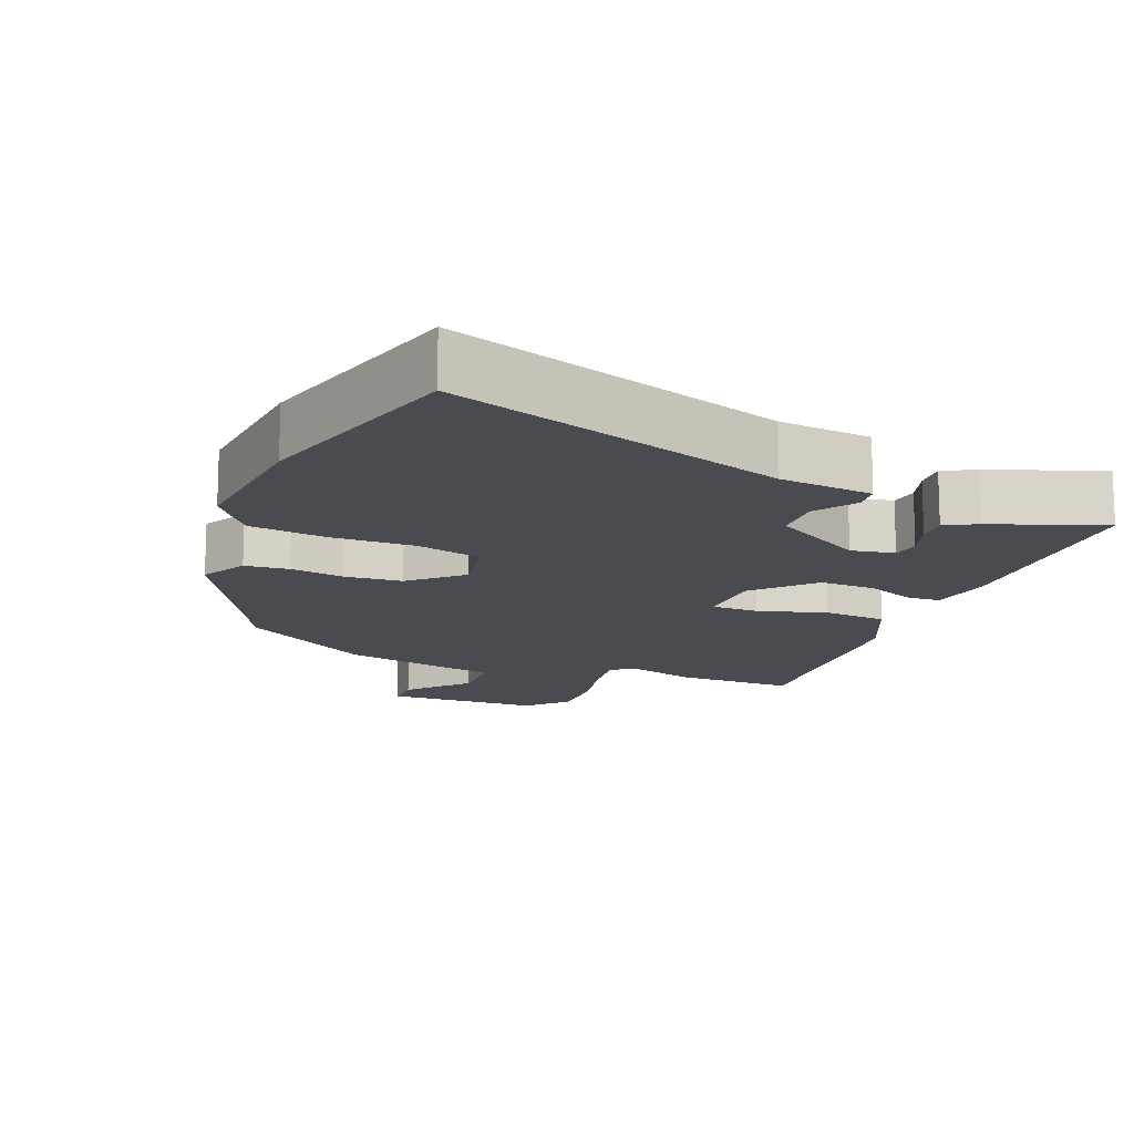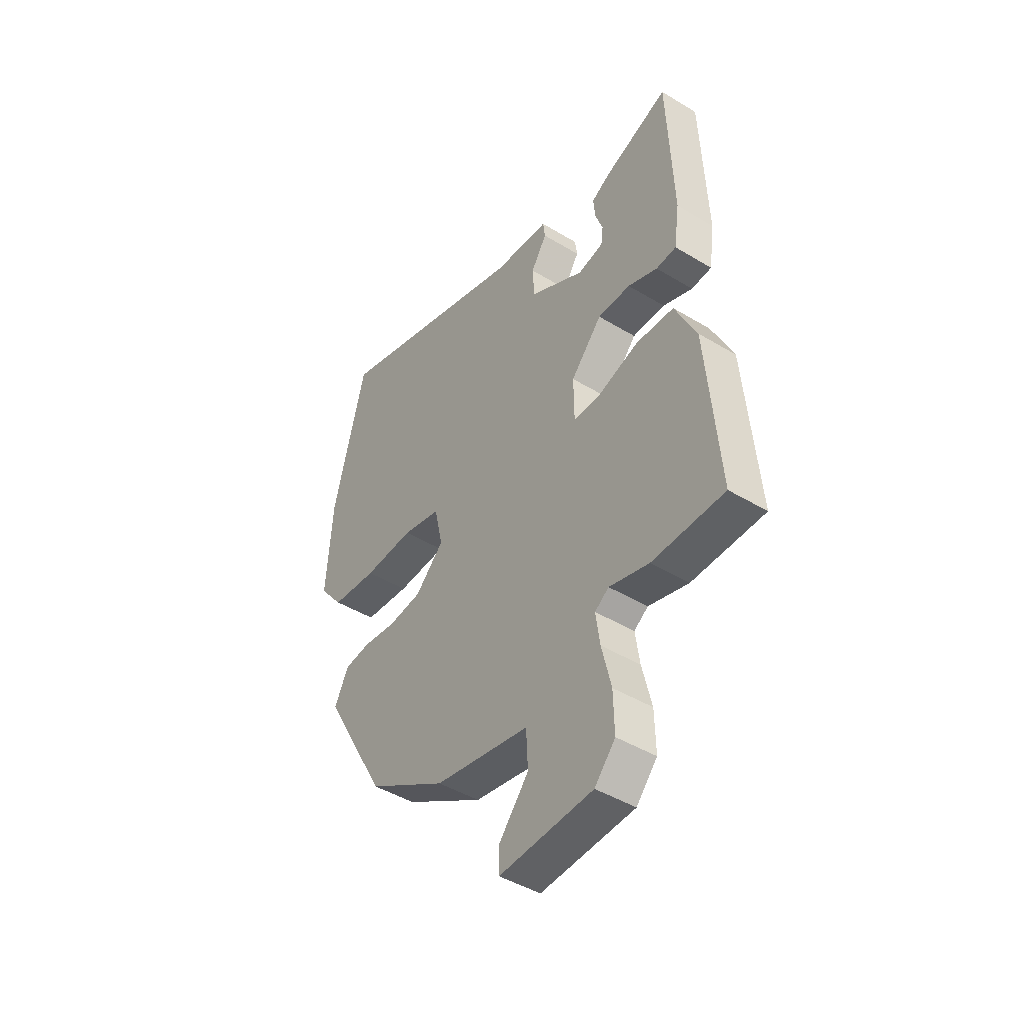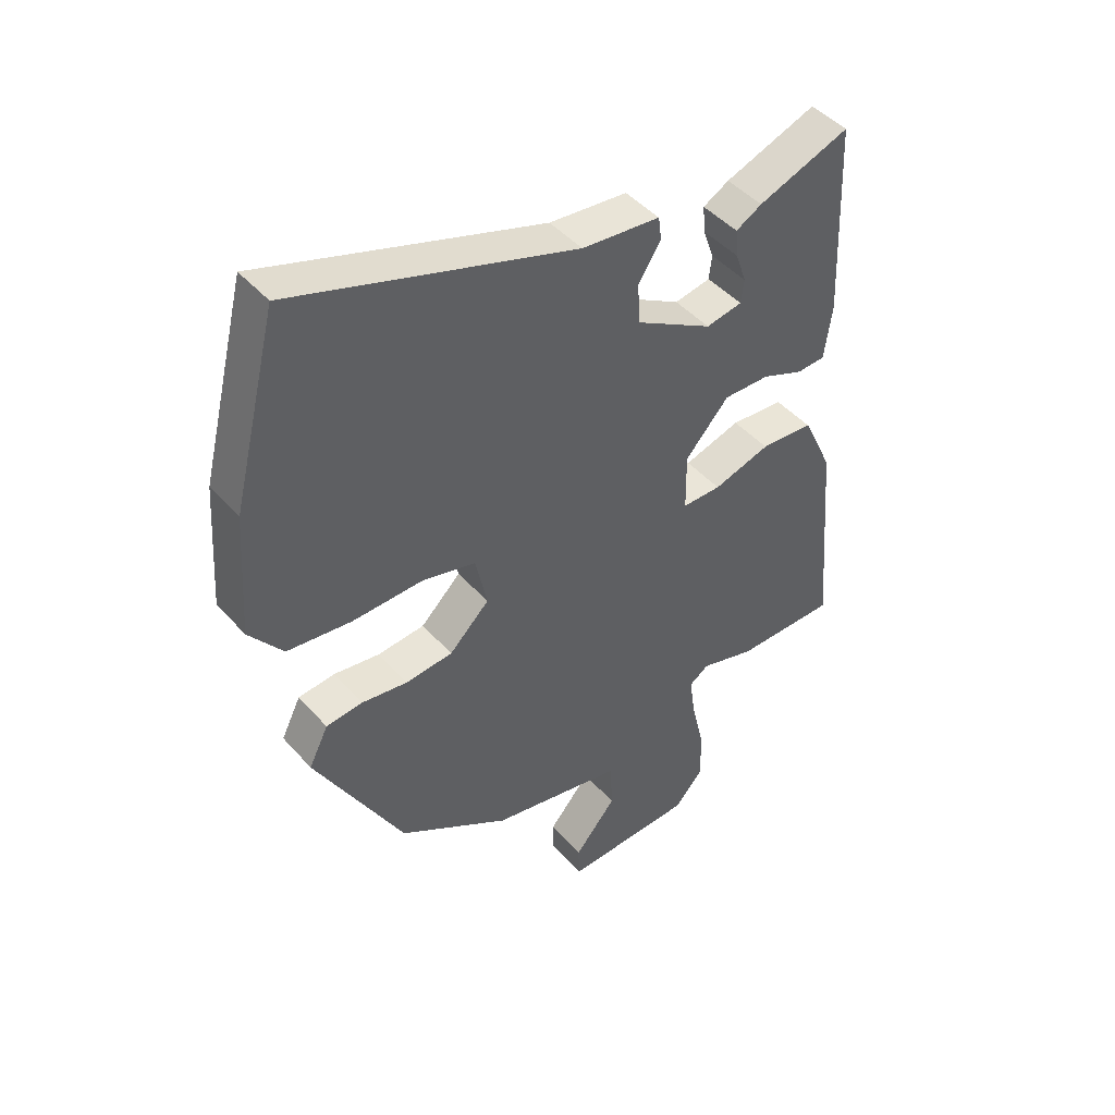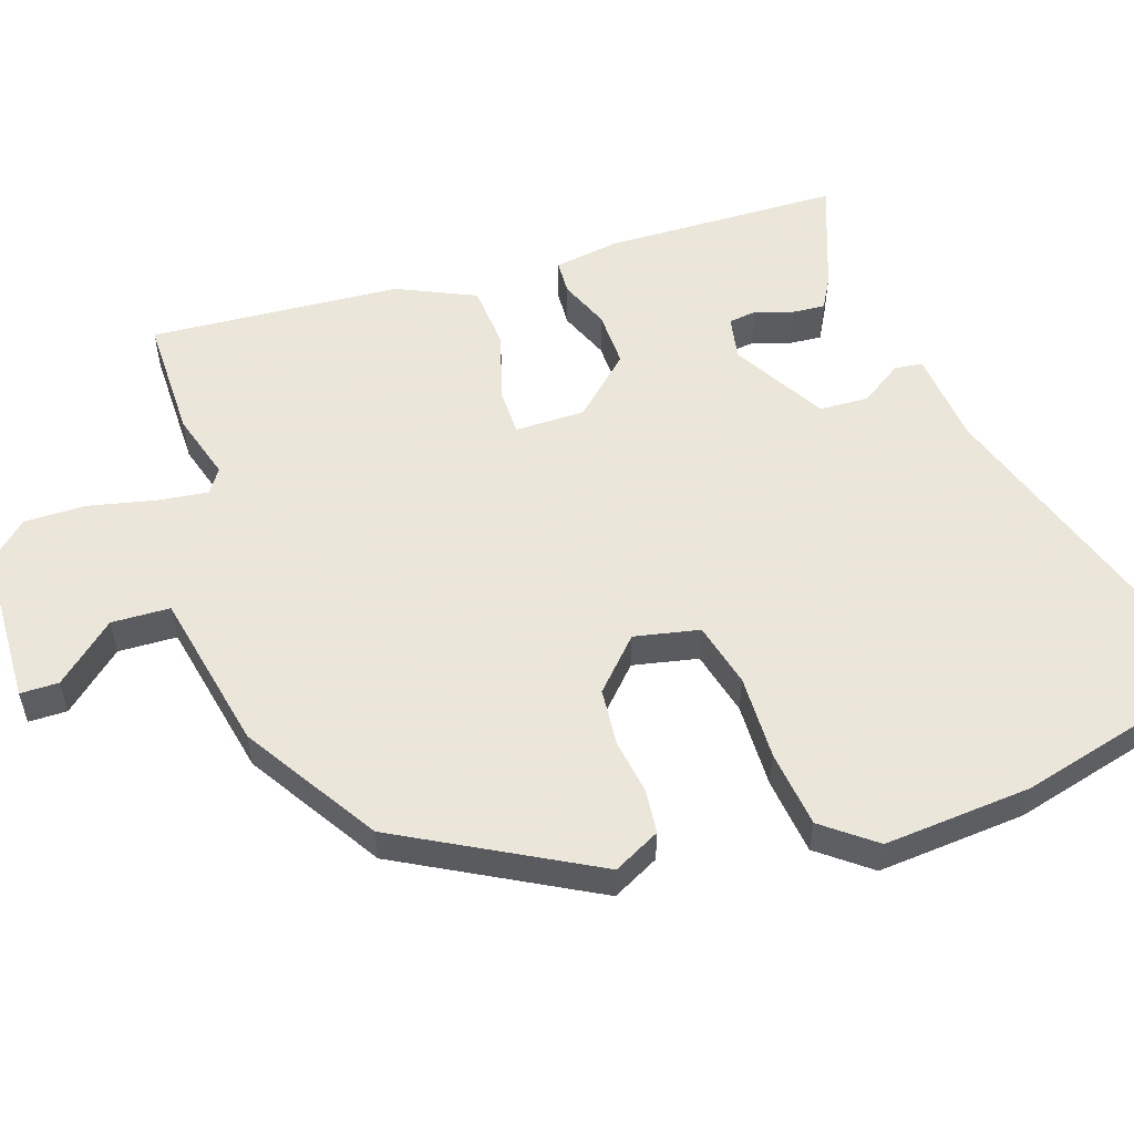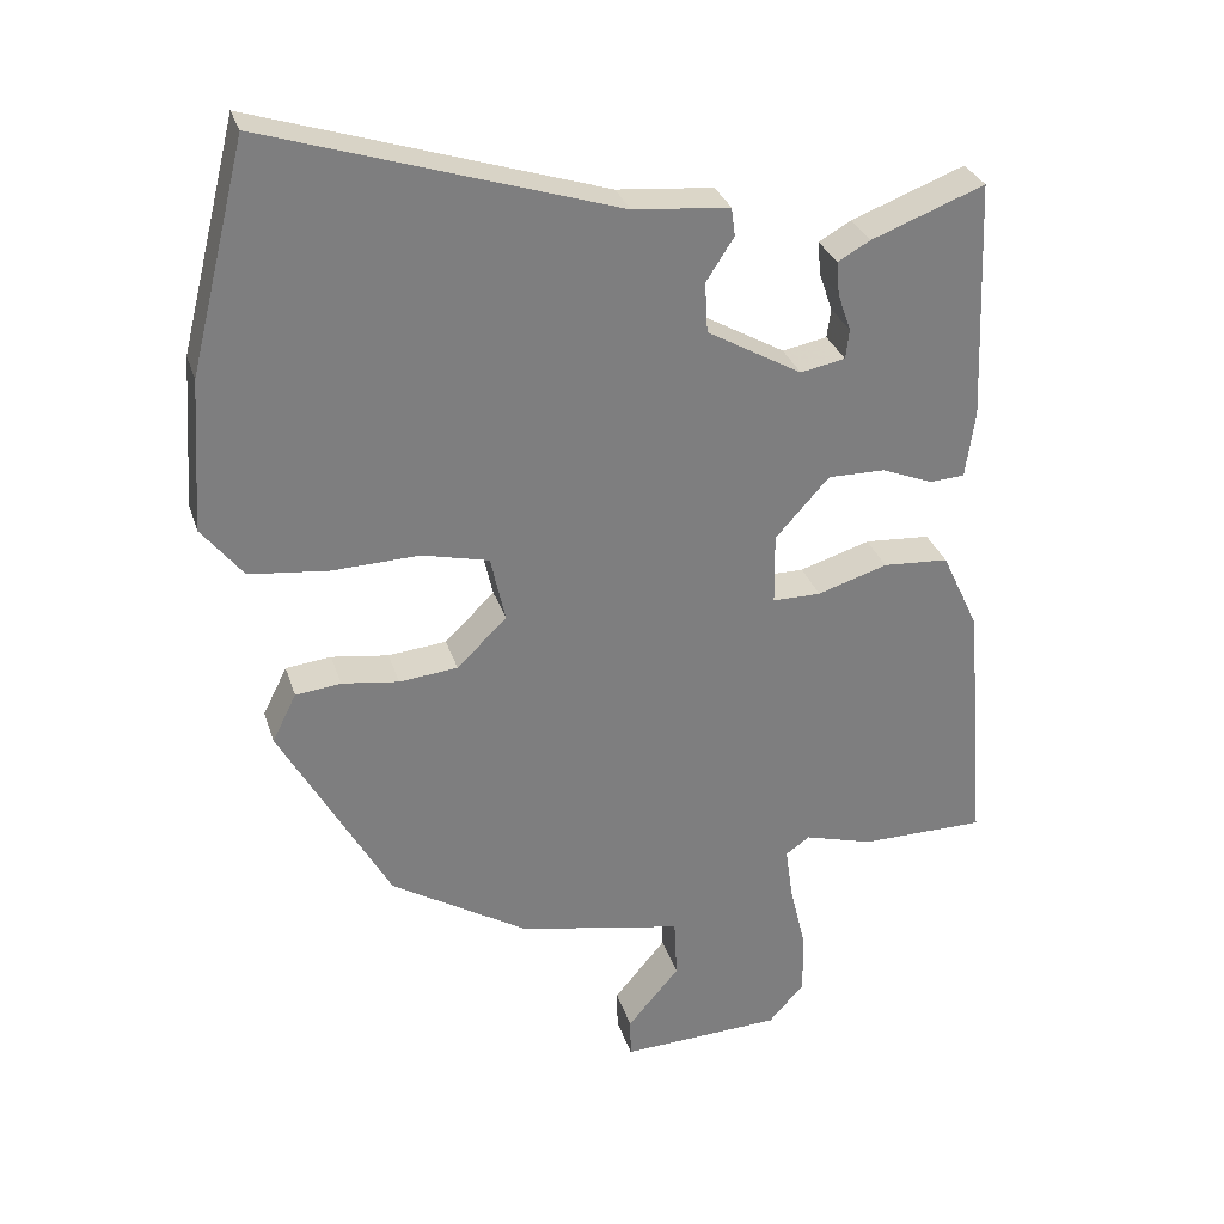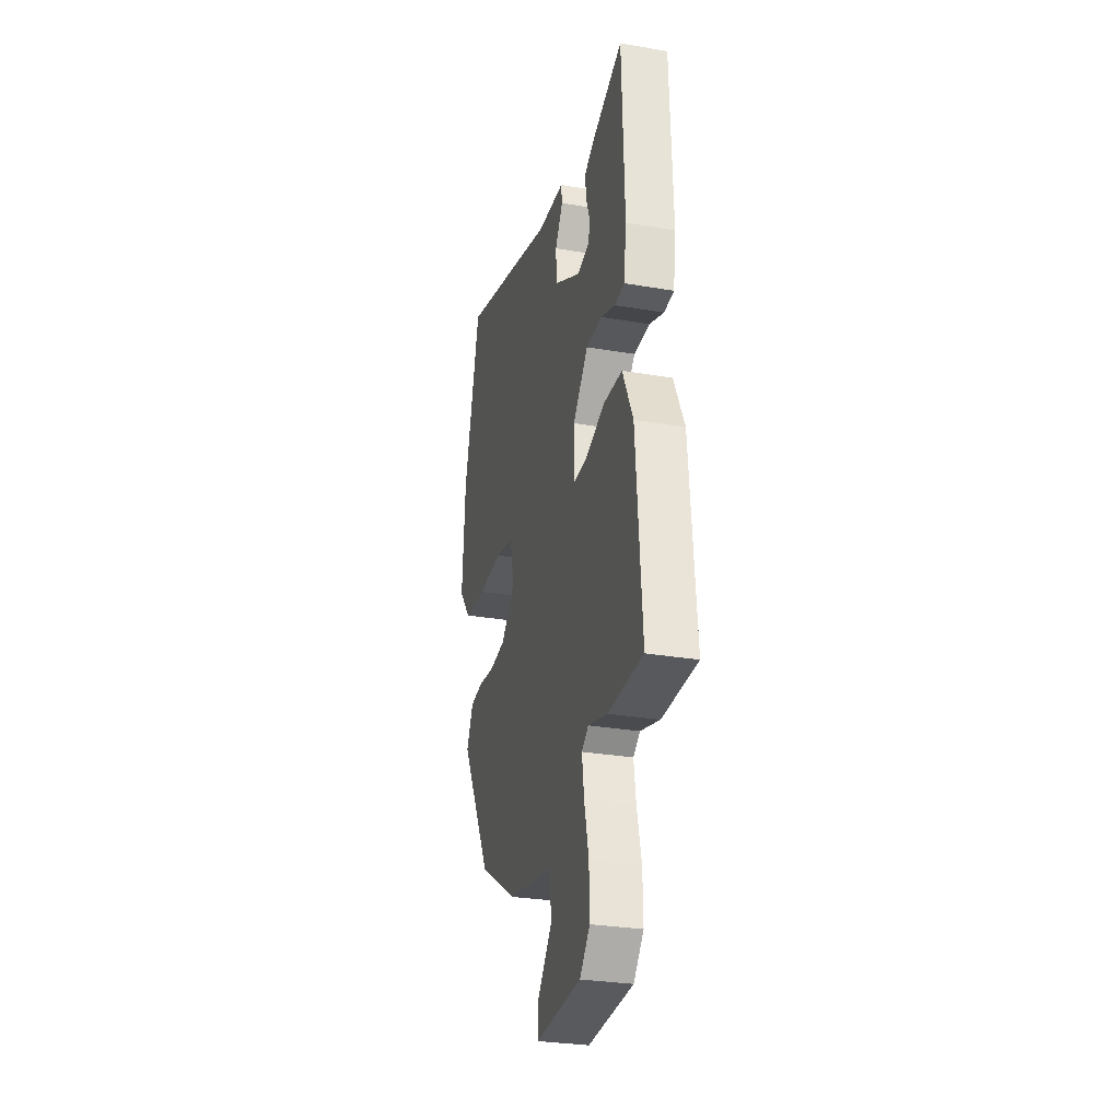
<metadata>
{"format":"obj","ext":"obj","renderer":"f3d","projection":"perspective","resolution":1024,"background":"white","views":[{"elev":-14.5,"azim":-22.9,"up":"+Y"},{"elev":-45.2,"azim":55.0,"up":"+Z"},{"elev":45.2,"azim":-38.4,"up":"+Z"},{"elev":55.0,"azim":-109.0,"up":"+Y"},{"elev":30.5,"azim":-16.3,"up":"+Z"},{"elev":-29.3,"azim":75.8,"up":"+Z"}]}
</metadata>
<code>
v -0.321 0.07 -0.434
v -0.471 0.07 -0.165
v -0.438 0.07 -0.099
v -0.376 0.07 -0.092
v -0.298 0.07 -0.103
v -0.218 0.07 -0.095
v -0.15 0.07 -0.029
v -0.17 0.07 0.062
v -0.261 0.07 0.084
v -0.38 0.07 0.08
v -0.489 0.07 0.092
v -0.546 0.07 0.164
v -0.532 0.07 0.372
v -0.455 0.07 0.682
v 0.021 0.07 0.53
v 0.153 0.07 0.518
v 0.158 0.07 0.479
v 0.12 0.07 0.42
v 0.124 0.07 0.351
v 0.254 0.07 0.277
v 0.315 0.07 0.289
v 0.32 0.07 0.329
v 0.302 0.07 0.381
v 0.298 0.07 0.427
v 0.342 0.07 0.452
v 0.497 0.07 0.511
v 0.51 0.07 0.182
v 0.497 0.07 0.09
v 0.449 0.07 0.087
v 0.379 0.07 0.115
v 0.301 0.07 0.116
v 0.227 0.07 0.034
v 0.228 0.07 -0.064
v 0.294 0.07 -0.064
v 0.39 0.07 -0.034
v 0.48 0.07 -0.04
v 0.531 0.07 -0.149
v 0.56 0.07 -0.5
v 0.389 0.07 -0.501
v 0.295 0.07 -0.474
v 0.262 0.07 -0.497
v 0.272 0.07 -0.568
v 0.294 0.07 -0.661
v 0.296 0.07 -0.748
v 0.247 0.07 -0.803
v 0.026 0.07 -0.813
v 0.025 0.07 -0.759
v 0.096 0.07 -0.675
v 0.092 0.07 -0.593
v -0.133 0.07 -0.549
v -0.321 0 -0.434
v -0.471 0 -0.165
v -0.438 0 -0.099
v -0.376 0 -0.092
v -0.298 0 -0.103
v -0.218 0 -0.095
v -0.15 0 -0.029
v -0.17 0 0.062
v -0.261 0 0.084
v -0.38 0 0.08
v -0.489 0 0.092
v -0.546 0 0.164
v -0.532 0 0.372
v -0.455 0 0.682
v 0.021 0 0.53
v 0.153 0 0.518
v 0.158 0 0.479
v 0.12 0 0.42
v 0.124 0 0.351
v 0.254 0 0.277
v 0.315 0 0.289
v 0.32 0 0.329
v 0.302 0 0.381
v 0.298 0 0.427
v 0.342 0 0.452
v 0.497 0 0.511
v 0.51 0 0.182
v 0.497 0 0.09
v 0.449 0 0.087
v 0.379 0 0.115
v 0.301 0 0.116
v 0.227 0 0.034
v 0.228 0 -0.064
v 0.294 0 -0.064
v 0.39 0 -0.034
v 0.48 0 -0.04
v 0.531 0 -0.149
v 0.56 0 -0.5
v 0.389 0 -0.501
v 0.295 0 -0.474
v 0.262 0 -0.497
v 0.272 0 -0.568
v 0.294 0 -0.661
v 0.296 0 -0.748
v 0.247 0 -0.803
v 0.026 0 -0.813
v 0.025 0 -0.759
v 0.096 0 -0.675
v 0.092 0 -0.593
v -0.133 0 -0.549
f 49 50 1 2
f 45 46 47 48
f 45 48 49
f 42 43 44 45
f 41 42 45 49
f 40 41 49 2
f 34 35 36 37
f 33 34 37 38
f 27 28 29 30
f 27 30 31
f 26 27 31
f 22 23 24 25
f 21 22 25 26
f 15 16 17 18
f 15 18 19
f 14 15 19
f 13 14 19
f 12 13 19 20
f 9 10 11 12
f 8 9 12 20
f 2 3 4 5
f 2 5 6
f 40 2 6
f 33 38 39 40
f 33 40 6 7
f 32 33 7 8
f 21 26 31 32
f 8 20 21 32
f 52 51 100 99
f 98 97 96 95
f 99 98 95
f 95 94 93 92
f 99 95 92 91
f 52 99 91 90
f 87 86 85 84
f 88 87 84 83
f 80 79 78 77
f 81 80 77
f 81 77 76
f 75 74 73 72
f 76 75 72 71
f 68 67 66 65
f 69 68 65
f 69 65 64
f 69 64 63
f 70 69 63 62
f 62 61 60 59
f 70 62 59 58
f 55 54 53 52
f 56 55 52
f 56 52 90
f 90 89 88 83
f 57 56 90 83
f 58 57 83 82
f 82 81 76 71
f 82 71 70 58
f 1 51 52 2
f 2 52 53 3
f 3 53 54 4
f 4 54 55 5
f 5 55 56 6
f 6 56 57 7
f 7 57 58 8
f 8 58 59 9
f 9 59 60 10
f 10 60 61 11
f 11 61 62 12
f 12 62 63 13
f 13 63 64 14
f 14 64 65 15
f 15 65 66 16
f 16 66 67 17
f 17 67 68 18
f 18 68 69 19
f 19 69 70 20
f 20 70 71 21
f 21 71 72 22
f 22 72 73 23
f 23 73 74 24
f 24 74 75 25
f 25 75 76 26
f 26 76 77 27
f 27 77 78 28
f 28 78 79 29
f 29 79 80 30
f 30 80 81 31
f 31 81 82 32
f 32 82 83 33
f 33 83 84 34
f 34 84 85 35
f 35 85 86 36
f 36 86 87 37
f 37 87 88 38
f 38 88 89 39
f 39 89 90 40
f 40 90 91 41
f 41 91 92 42
f 42 92 93 43
f 43 93 94 44
f 44 94 95 45
f 45 95 96 46
f 46 96 97 47
f 47 97 98 48
f 48 98 99 49
f 49 99 100 50
f 50 100 51 1

</code>
